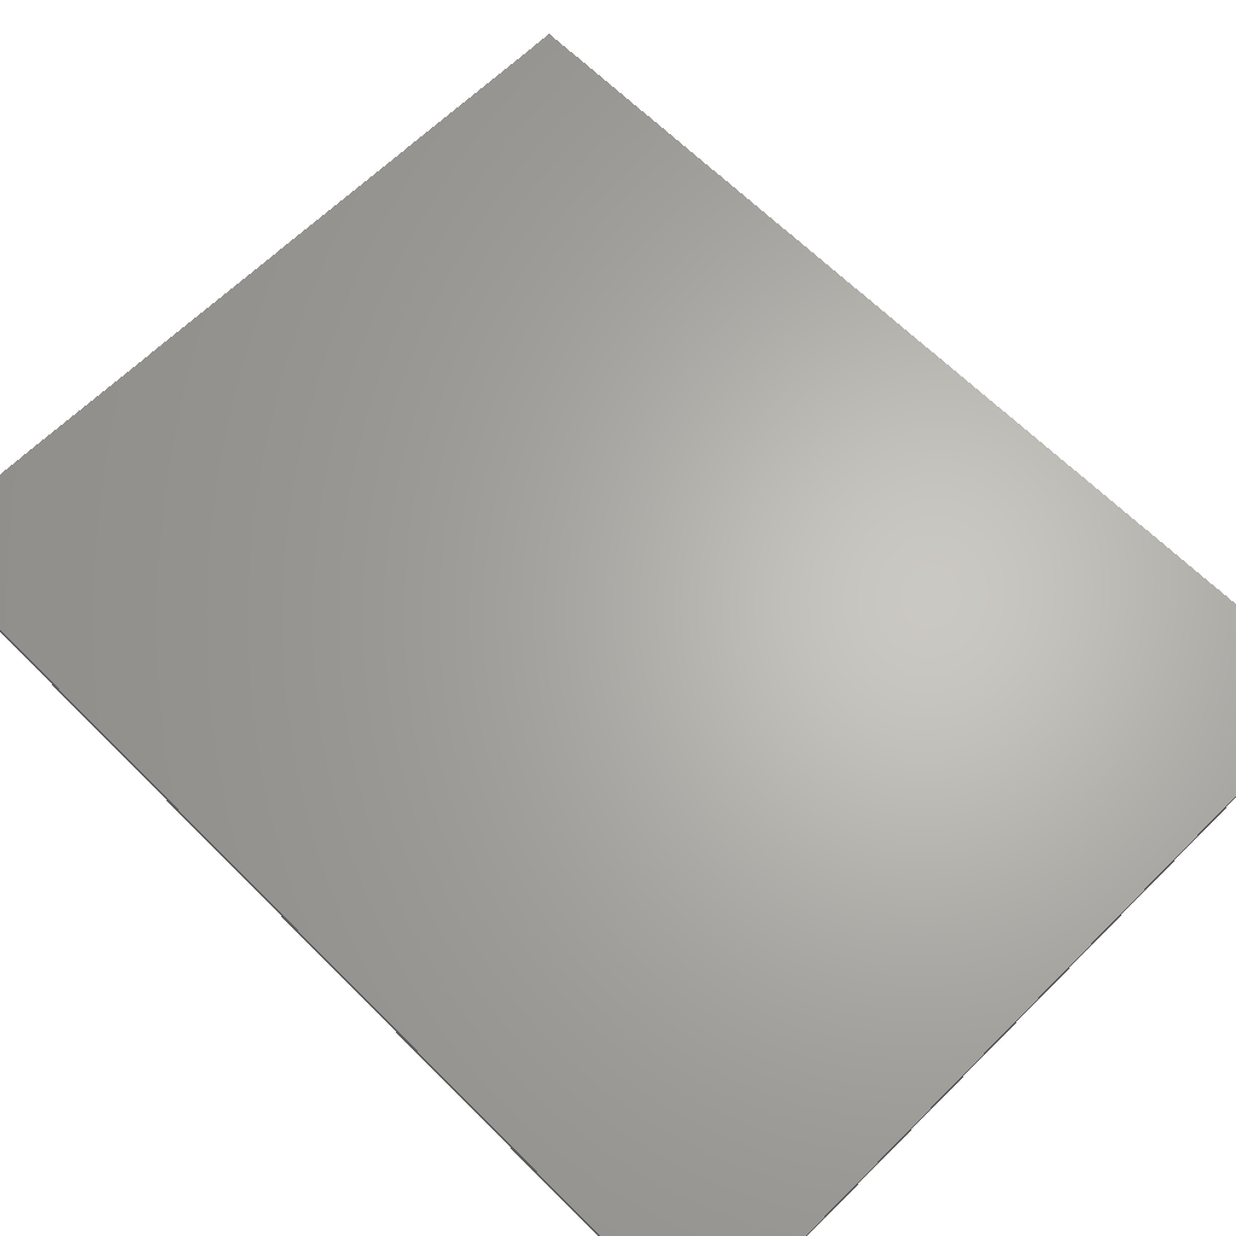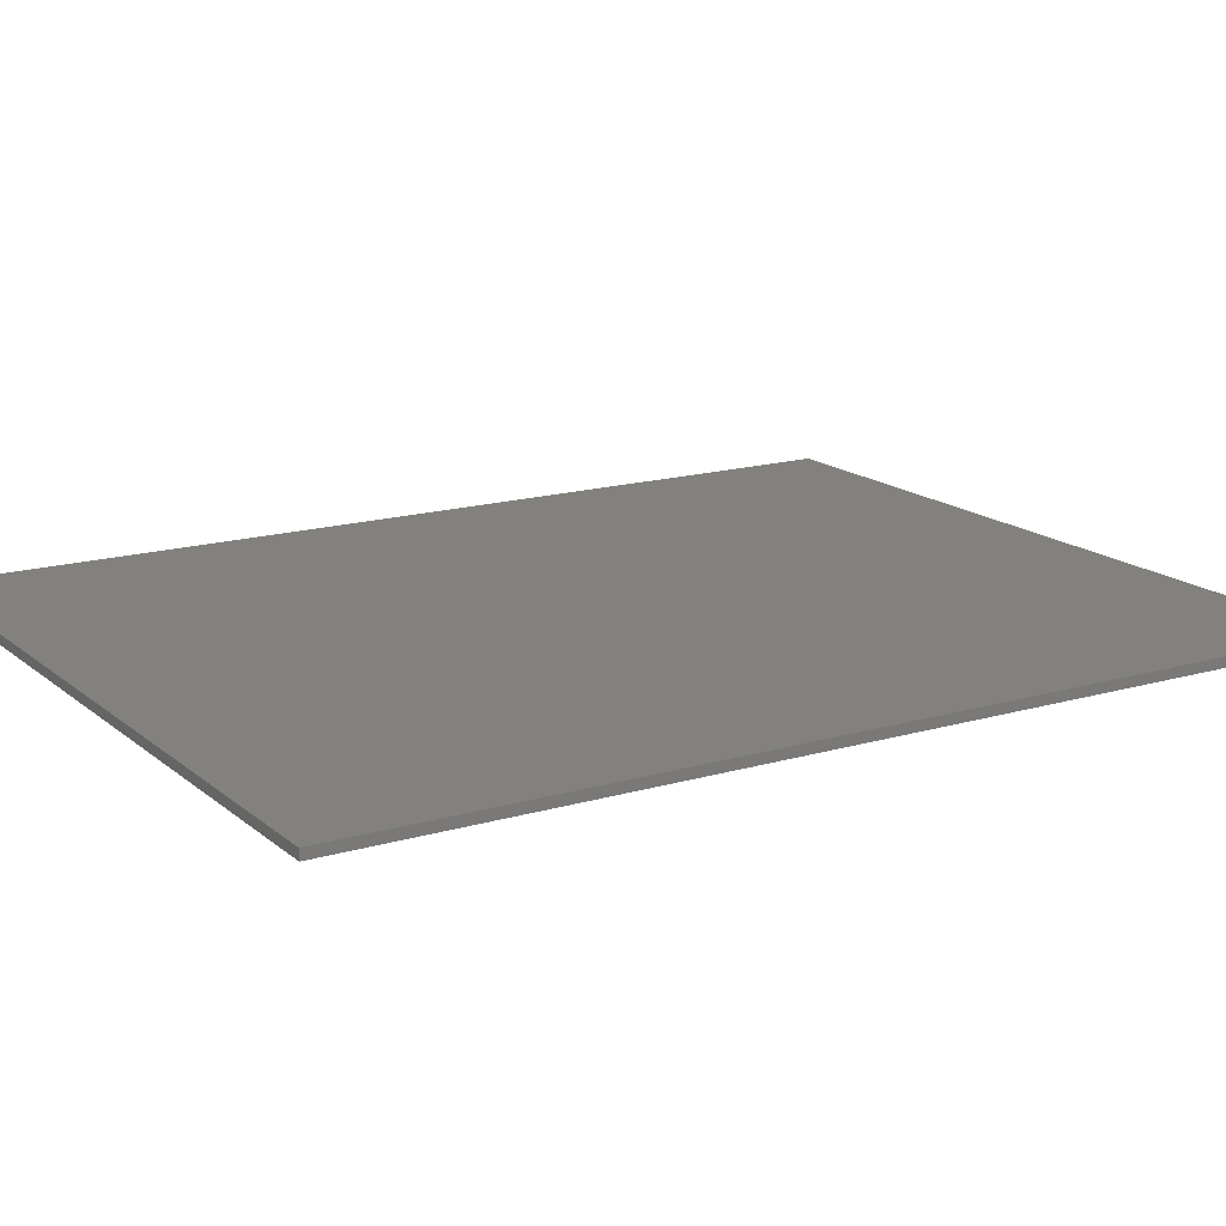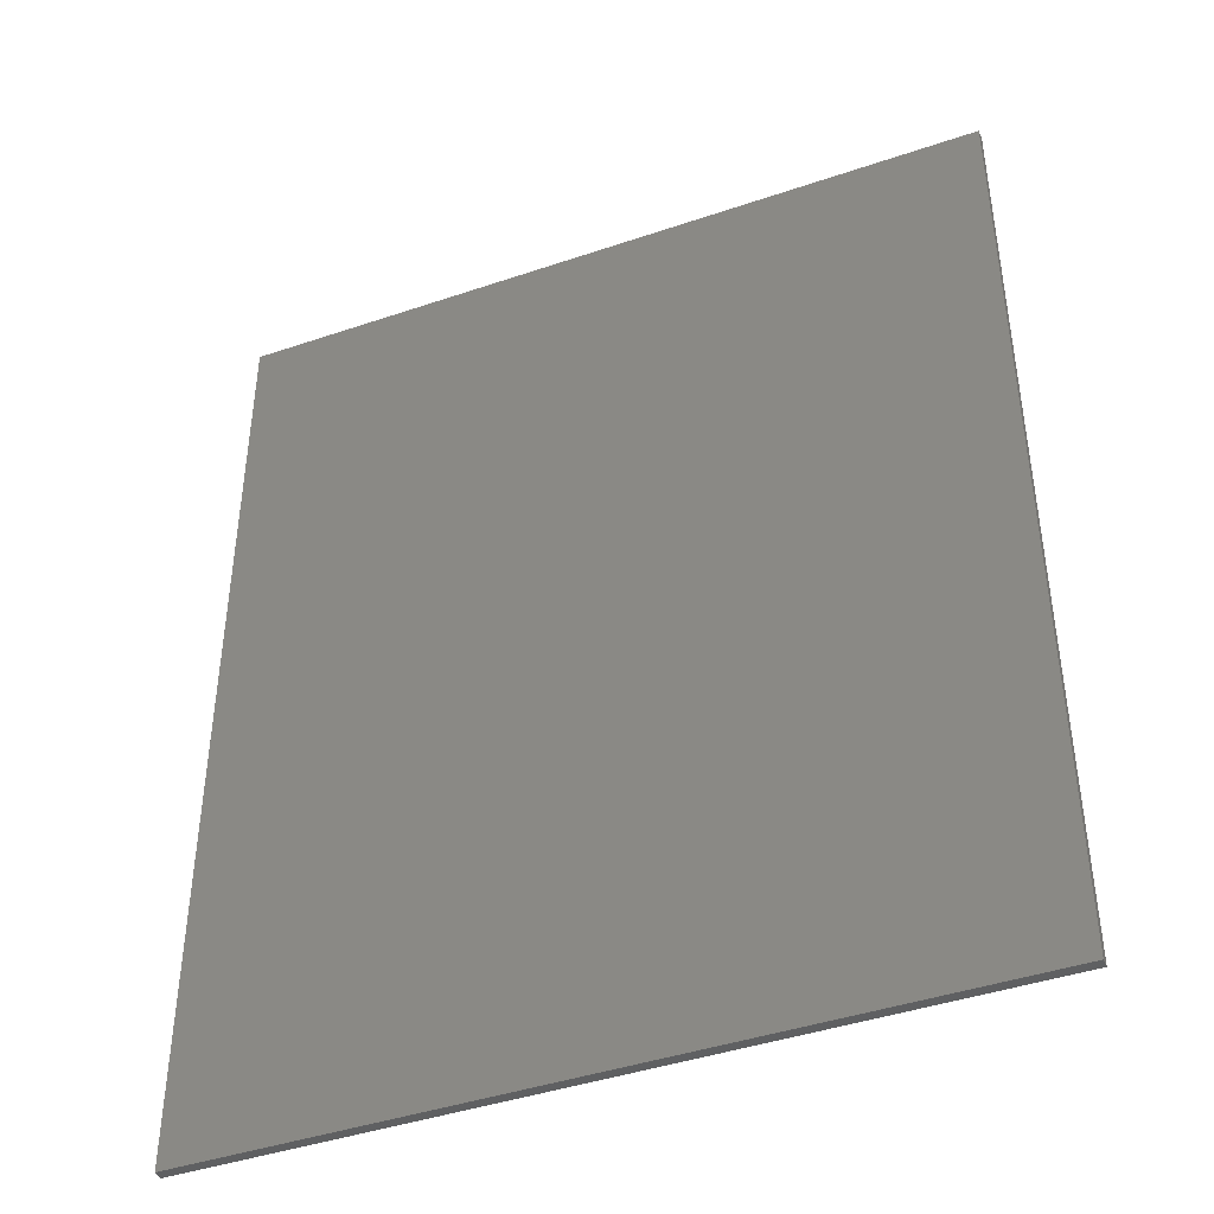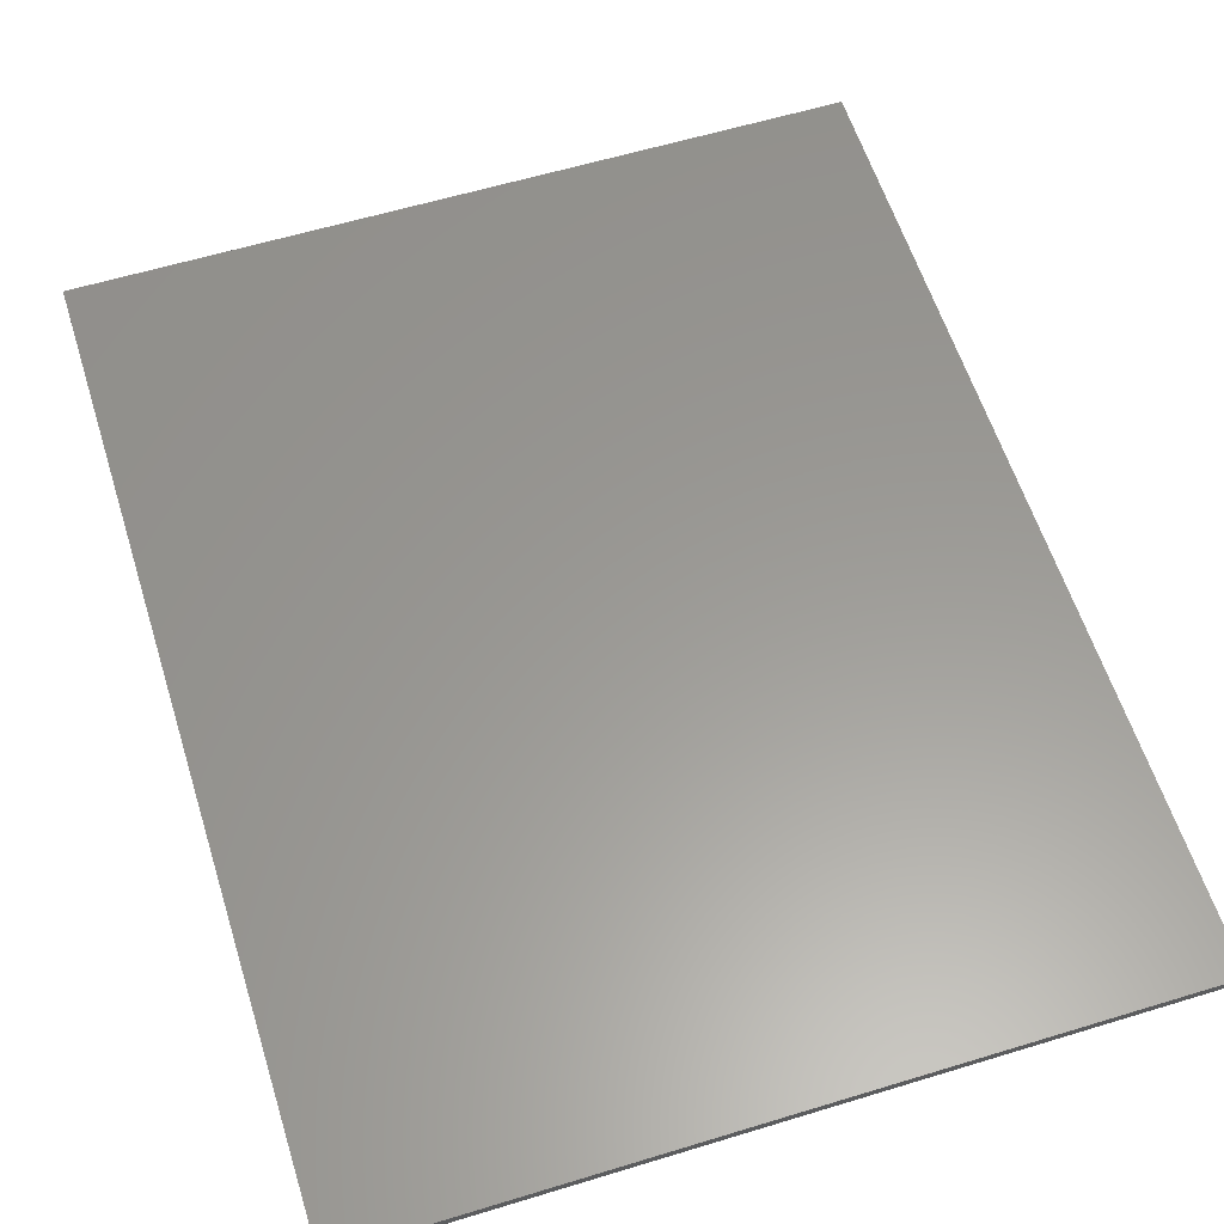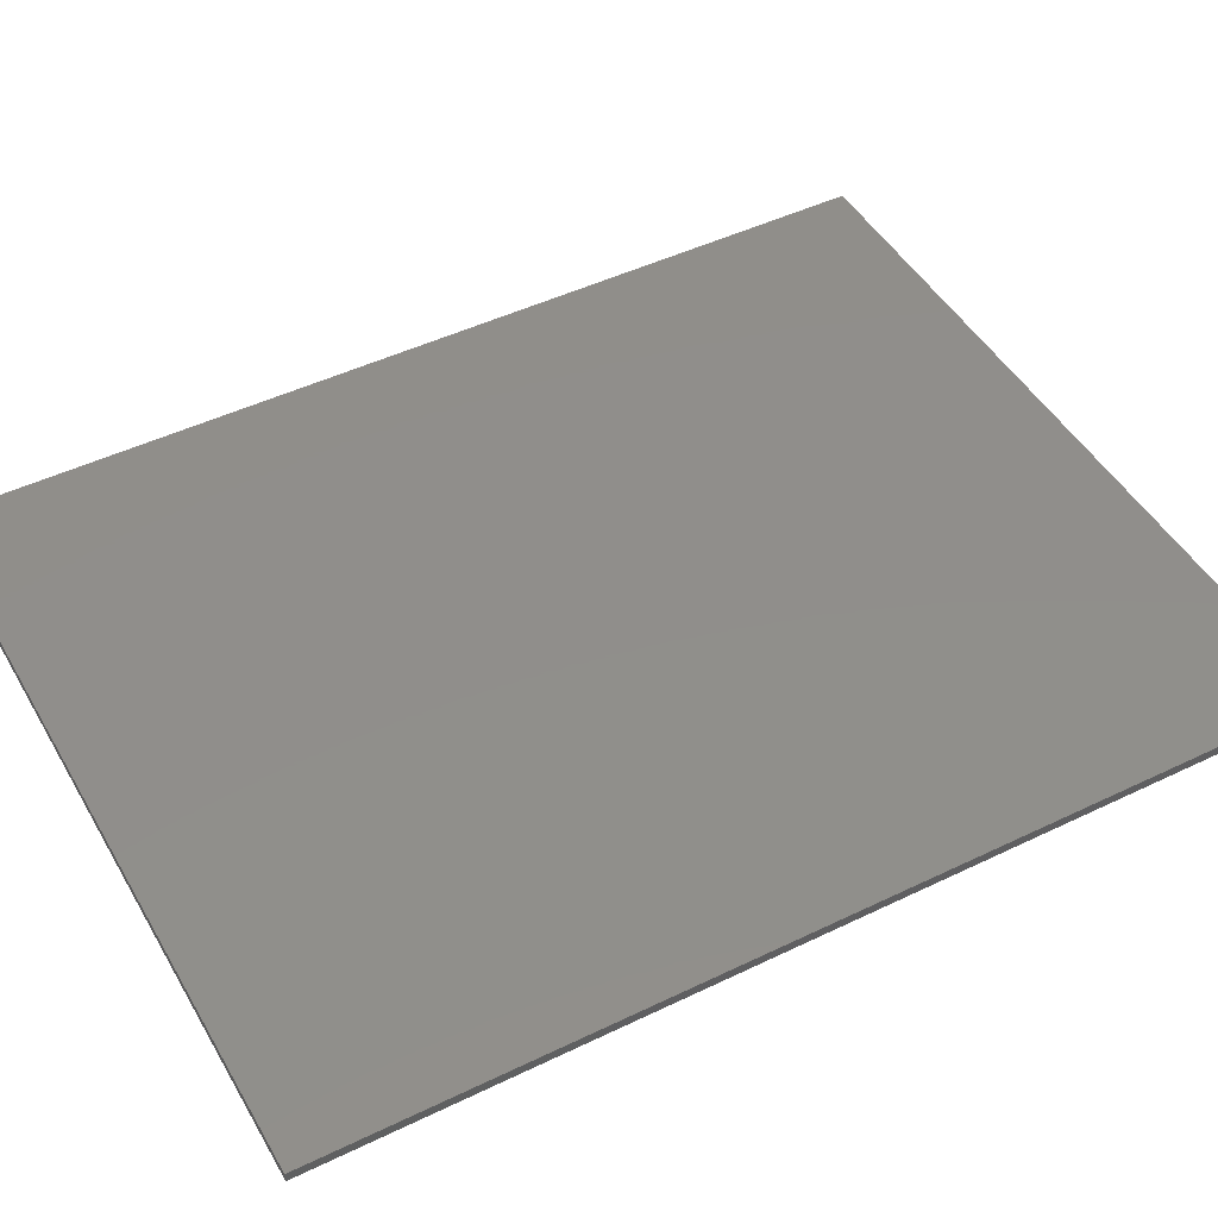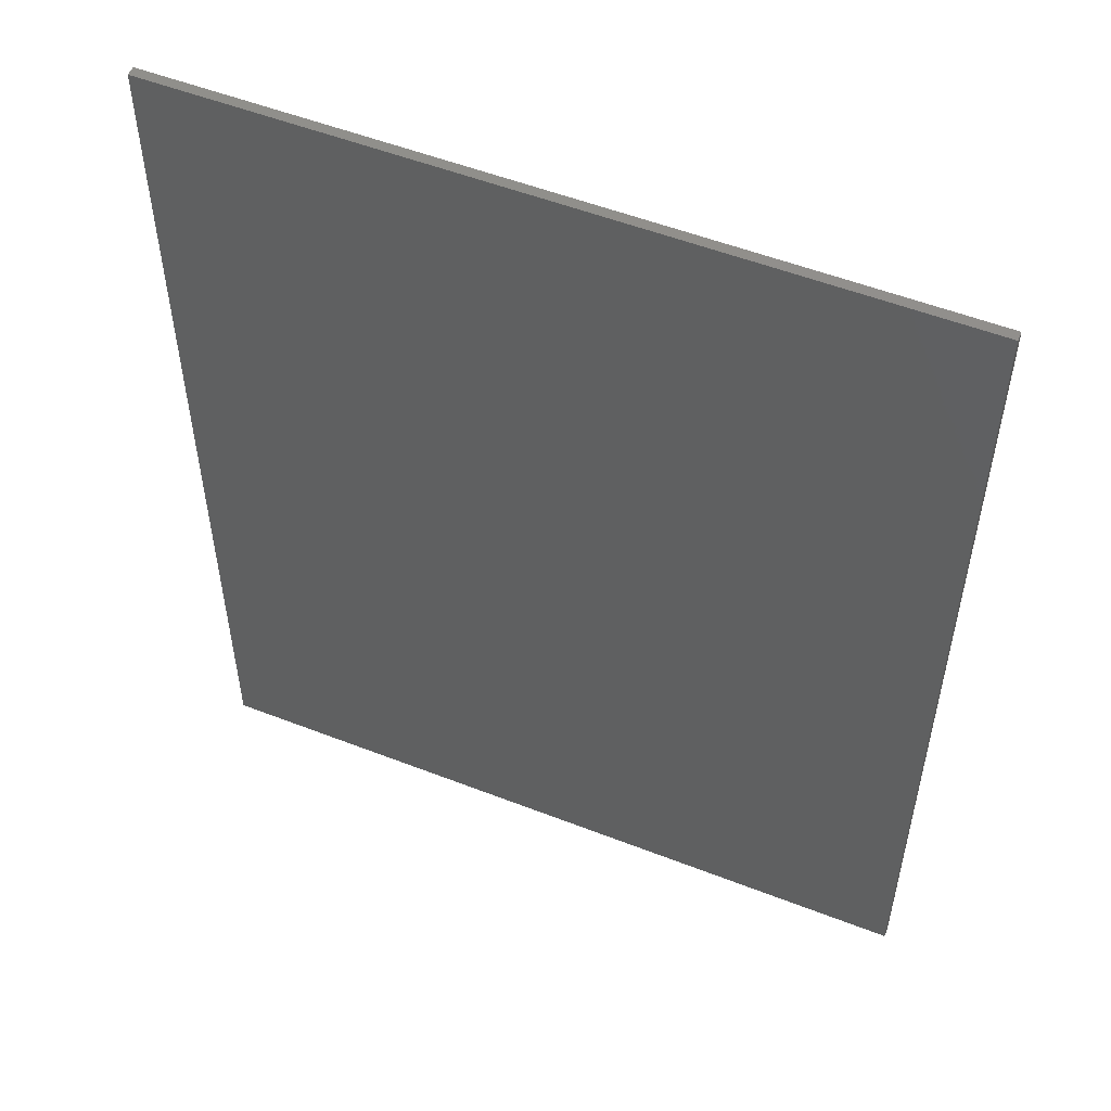
<metadata>
{"format":"stl","ext":"stl","renderer":"f3d","projection":"perspective","resolution":1024,"background":"white","views":[{"elev":64.9,"azim":135.2,"up":"+Y"},{"elev":16.1,"azim":58.5,"up":"+Y"},{"elev":-42.7,"azim":22.1,"up":"+Z"},{"elev":59.5,"azim":162.6,"up":"+Y"},{"elev":47.0,"azim":61.3,"up":"+Y"},{"elev":53.4,"azim":-157.4,"up":"+Z"}]}
</metadata>
<code>
# stl→obj: 8 verts, 12 faces
v 0.785 0 0
v 0 -0.01 0
v 0 0 0
v 0.785 -0.01 0
v 0.785 0 0.98
v 0.785 -0.01 0.98
v 0 0 0.98
v 0 -0.01 0.98
f 1 2 3
f 1 4 2
f 5 4 1
f 5 6 4
f 5 7 8
f 5 8 6
f 7 3 2
f 7 2 8
f 5 1 3
f 5 3 7
f 6 2 4
f 6 8 2

</code>
